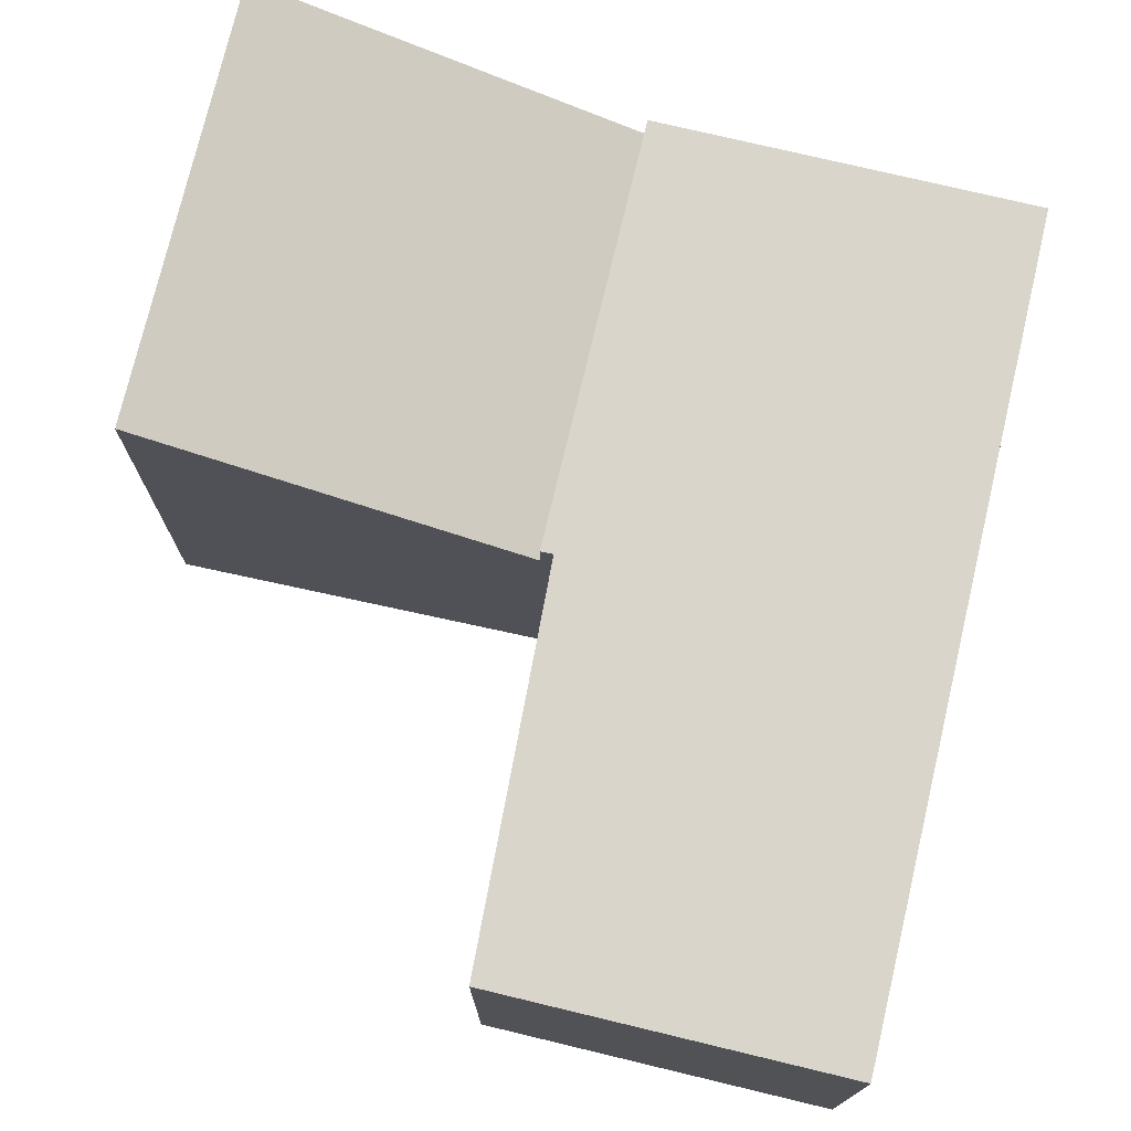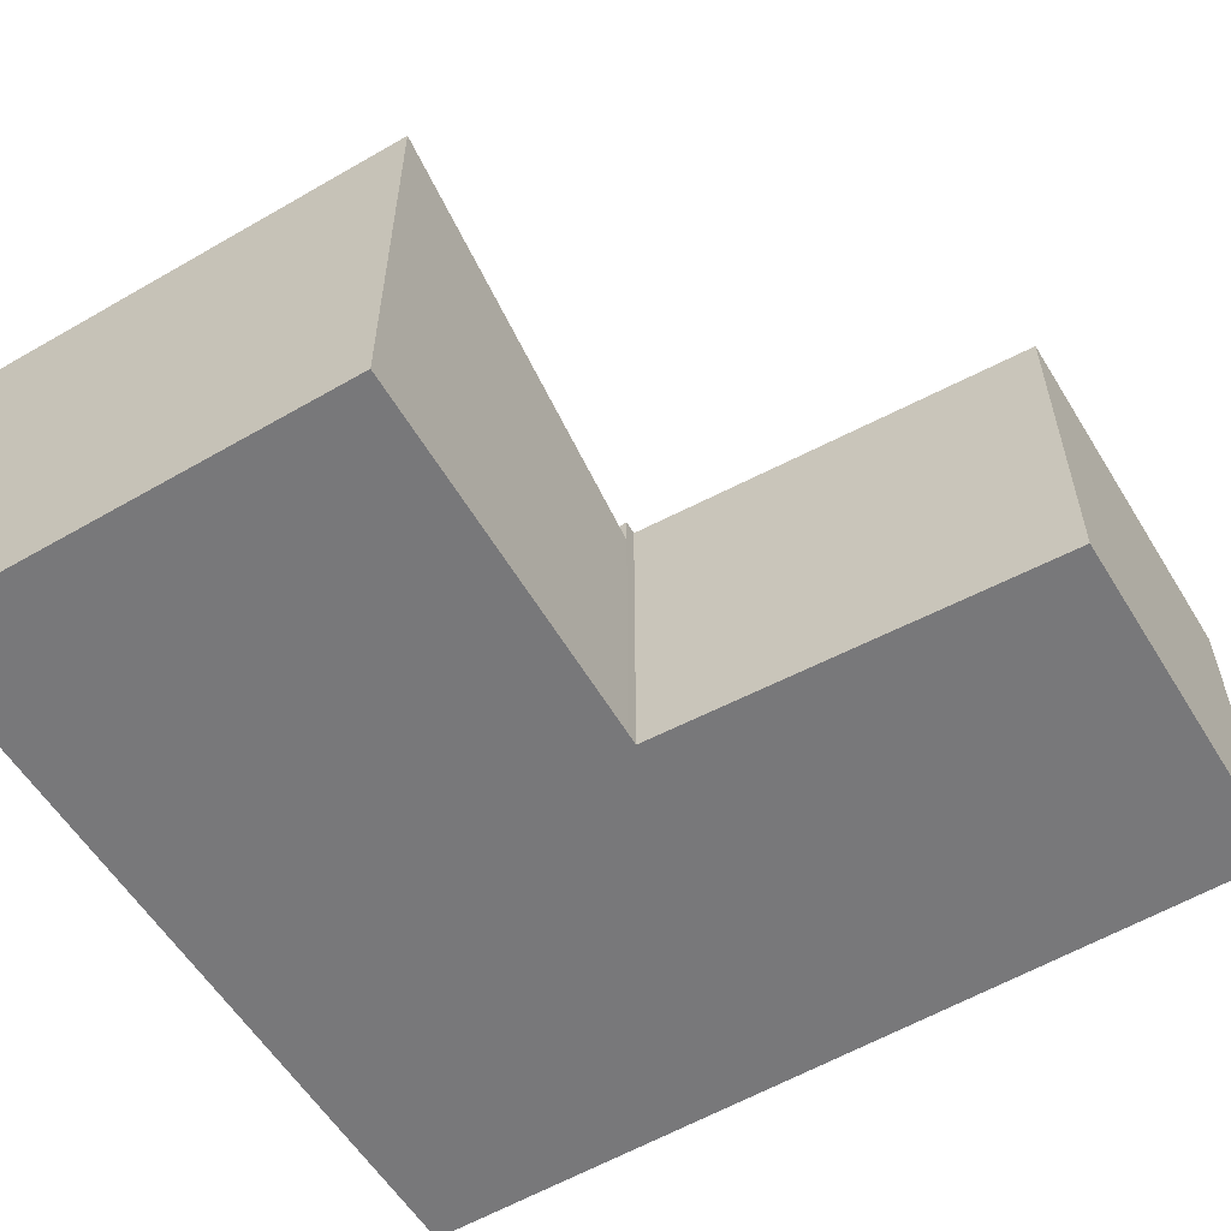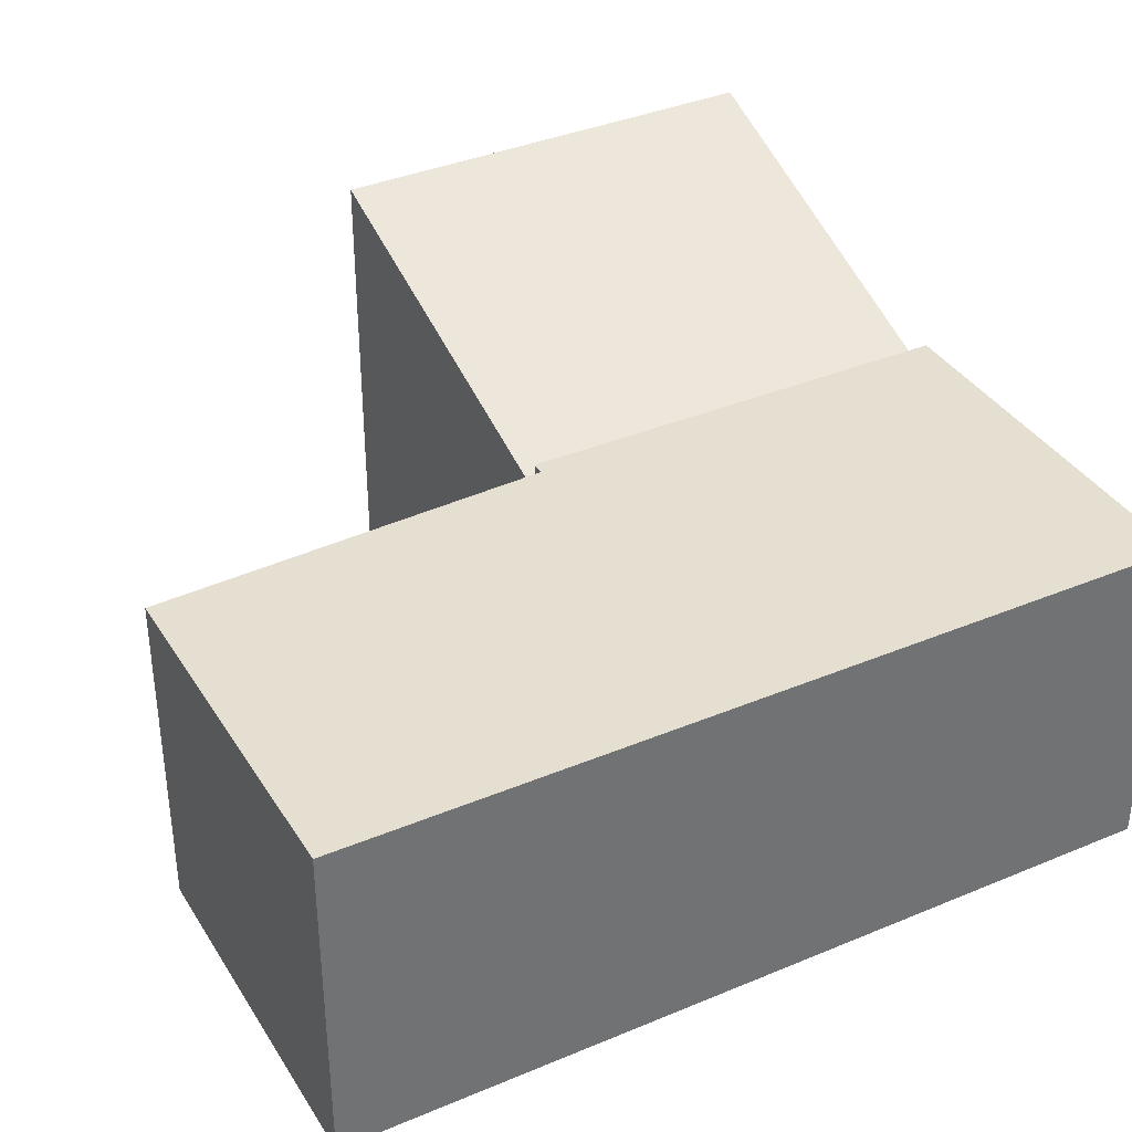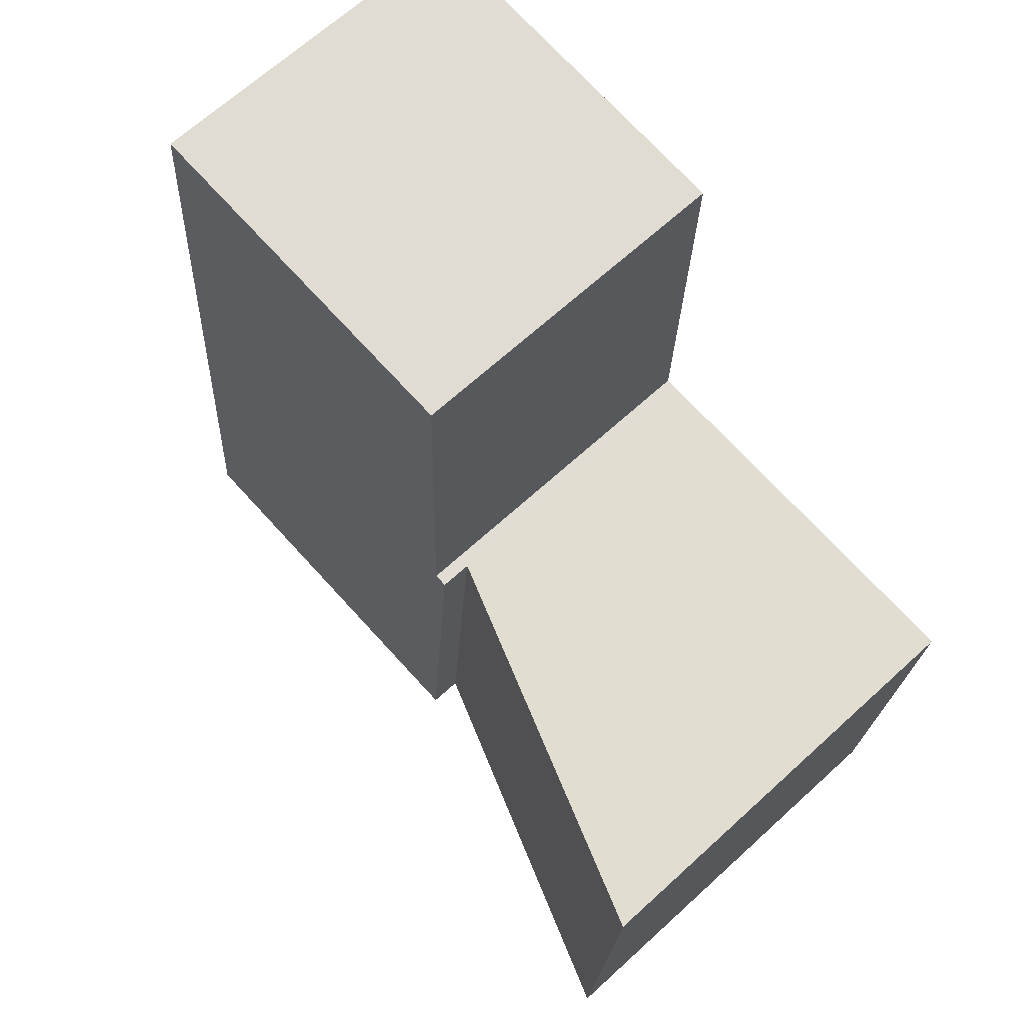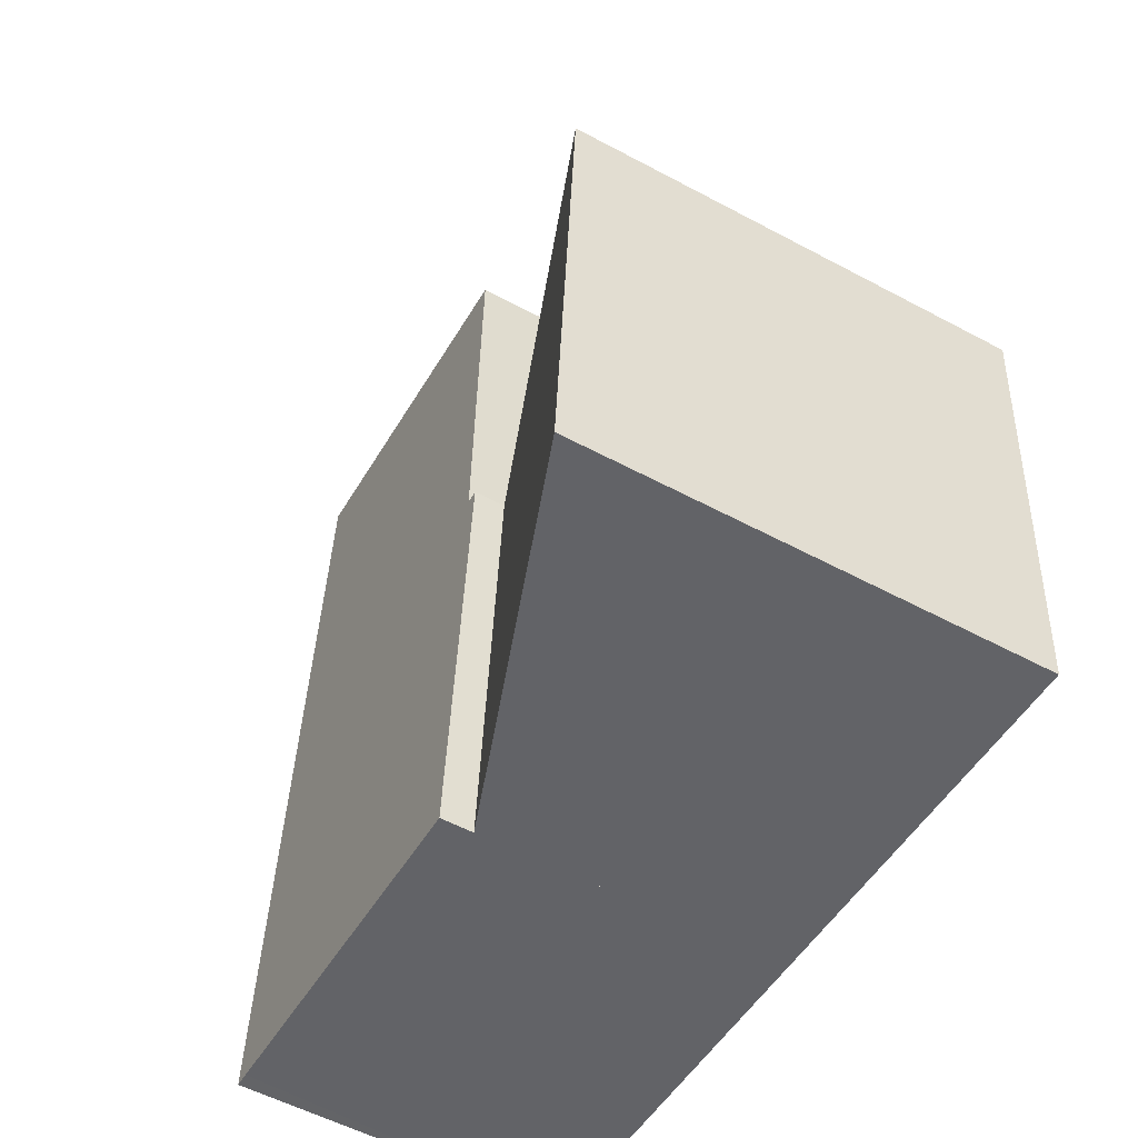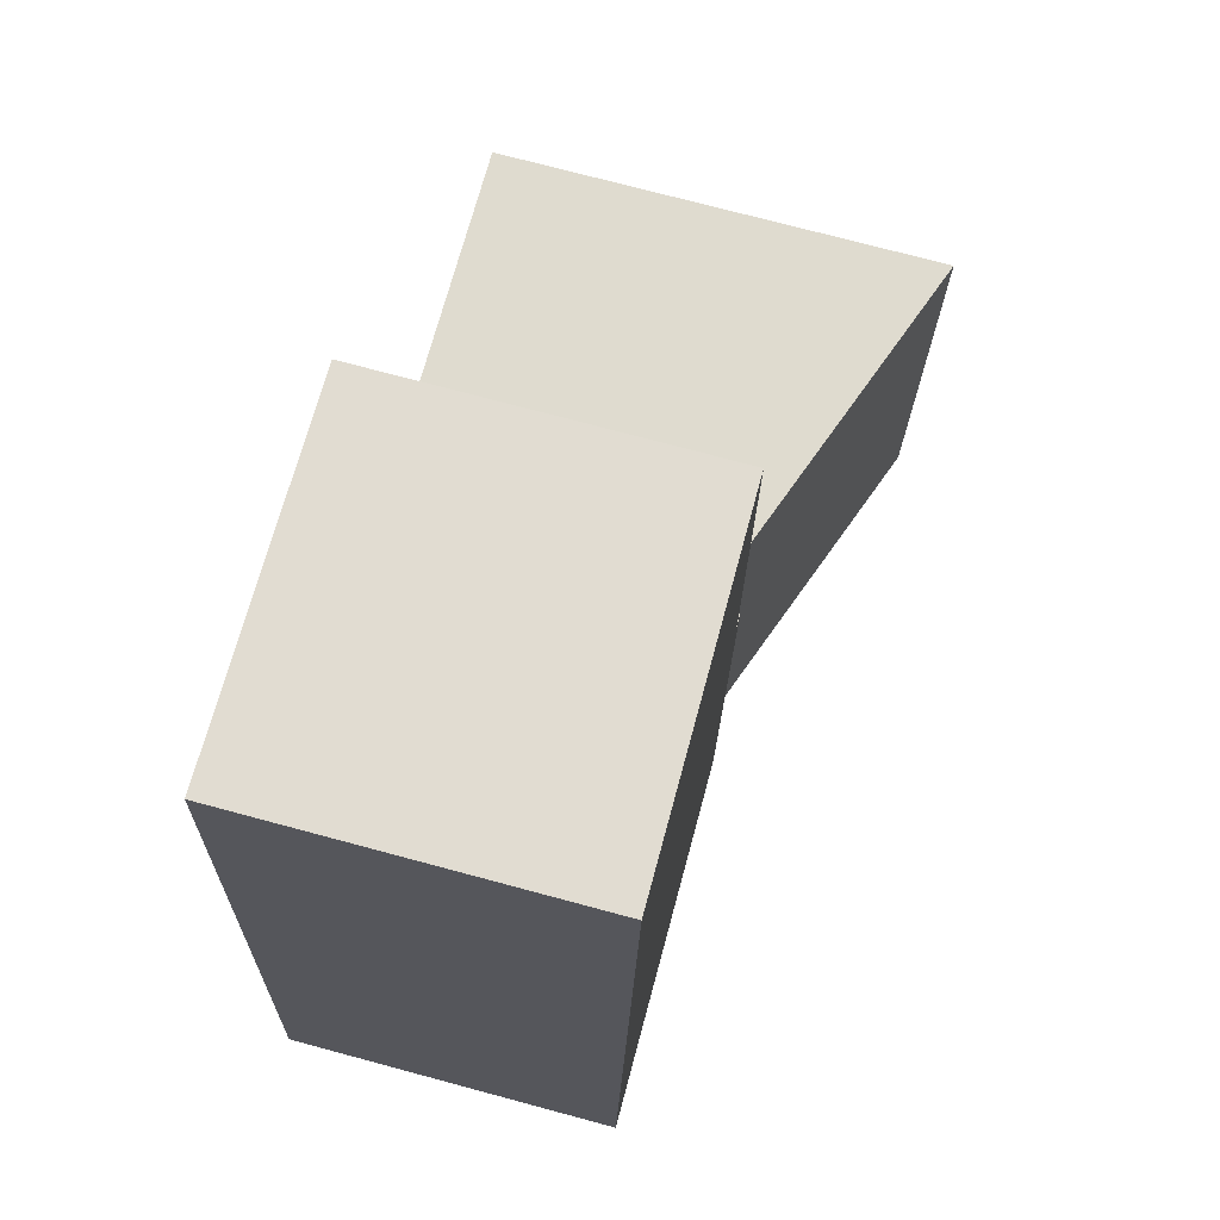
<metadata>
{"format":"obj","ext":"obj","renderer":"f3d","projection":"perspective","resolution":1024,"background":"white","views":[{"elev":74.4,"azim":9.0,"up":"+Y"},{"elev":-57.6,"azim":-63.1,"up":"+Y"},{"elev":36.8,"azim":57.2,"up":"+Y"},{"elev":66.5,"azim":-132.6,"up":"+Z"},{"elev":-55.2,"azim":-119.5,"up":"+Z"},{"elev":73.9,"azim":105.0,"up":"+Z"}]}
</metadata>
<code>
v  6.541 2.781 -3.22
v  6.386 2.781 0.537
v  6.673 2.781 -3.21
v  3.447 2.781 -3.466
v  3.276 2.781 0.191
v  3.167 2.781 0.185
v  6.141 2.781 3.729
v  3.273 2.781 0.29
v  3.184 2.781 3.497
v  3.184 -2.141e-16 3.497
v  3.273 -1.776e-17 0.29
v  3.276 -1.17e-17 0.191
v  3.447 2.122e-16 -3.466
v  3.167 -1.133e-17 0.185
v  6.141 -2.283e-16 3.729
v  6.386 -3.288e-17 0.537
v  6.673 1.966e-16 -3.21
v  6.541 1.972e-16 -3.22
v  3.167 2.52 0.185
v  0.261 3.678 -3.719
v  0 3.673 2.249e-16
v  0.999 3.409 -3.66
v  3.447 2.516 -3.466
v  0.261 2.277e-16 -3.719
v  0.999 2.241e-16 -3.66
v  0 0 0
g defaultobject
f 1 2 3
f 2 1 4
f 2 4 5
f 5 4 6
f 5 7 2
f 7 5 8
f 7 8 9
f 8 10 9
f 10 8 5
f 10 5 11
f 11 5 12
f 13 6 4
f 6 13 14
f 10 7 9
f 7 10 15
f 14 5 6
f 5 14 12
f 15 2 7
f 2 15 16
f 2 16 3
f 3 16 17
f 17 1 3
f 1 17 4
f 4 17 13
f 13 17 18
f 10 16 15
f 16 10 17
f 17 10 18
f 18 10 13
f 13 10 11
f 13 11 12
f 13 12 14
f 19 20 21
f 20 19 22
f 22 19 23
f 13 22 23
f 22 13 20
f 20 13 24
f 24 13 25
f 24 21 20
f 21 24 26
f 26 19 21
f 19 26 14
f 14 23 19
f 23 14 13
f 25 26 24
f 26 25 13
f 26 13 14

</code>
